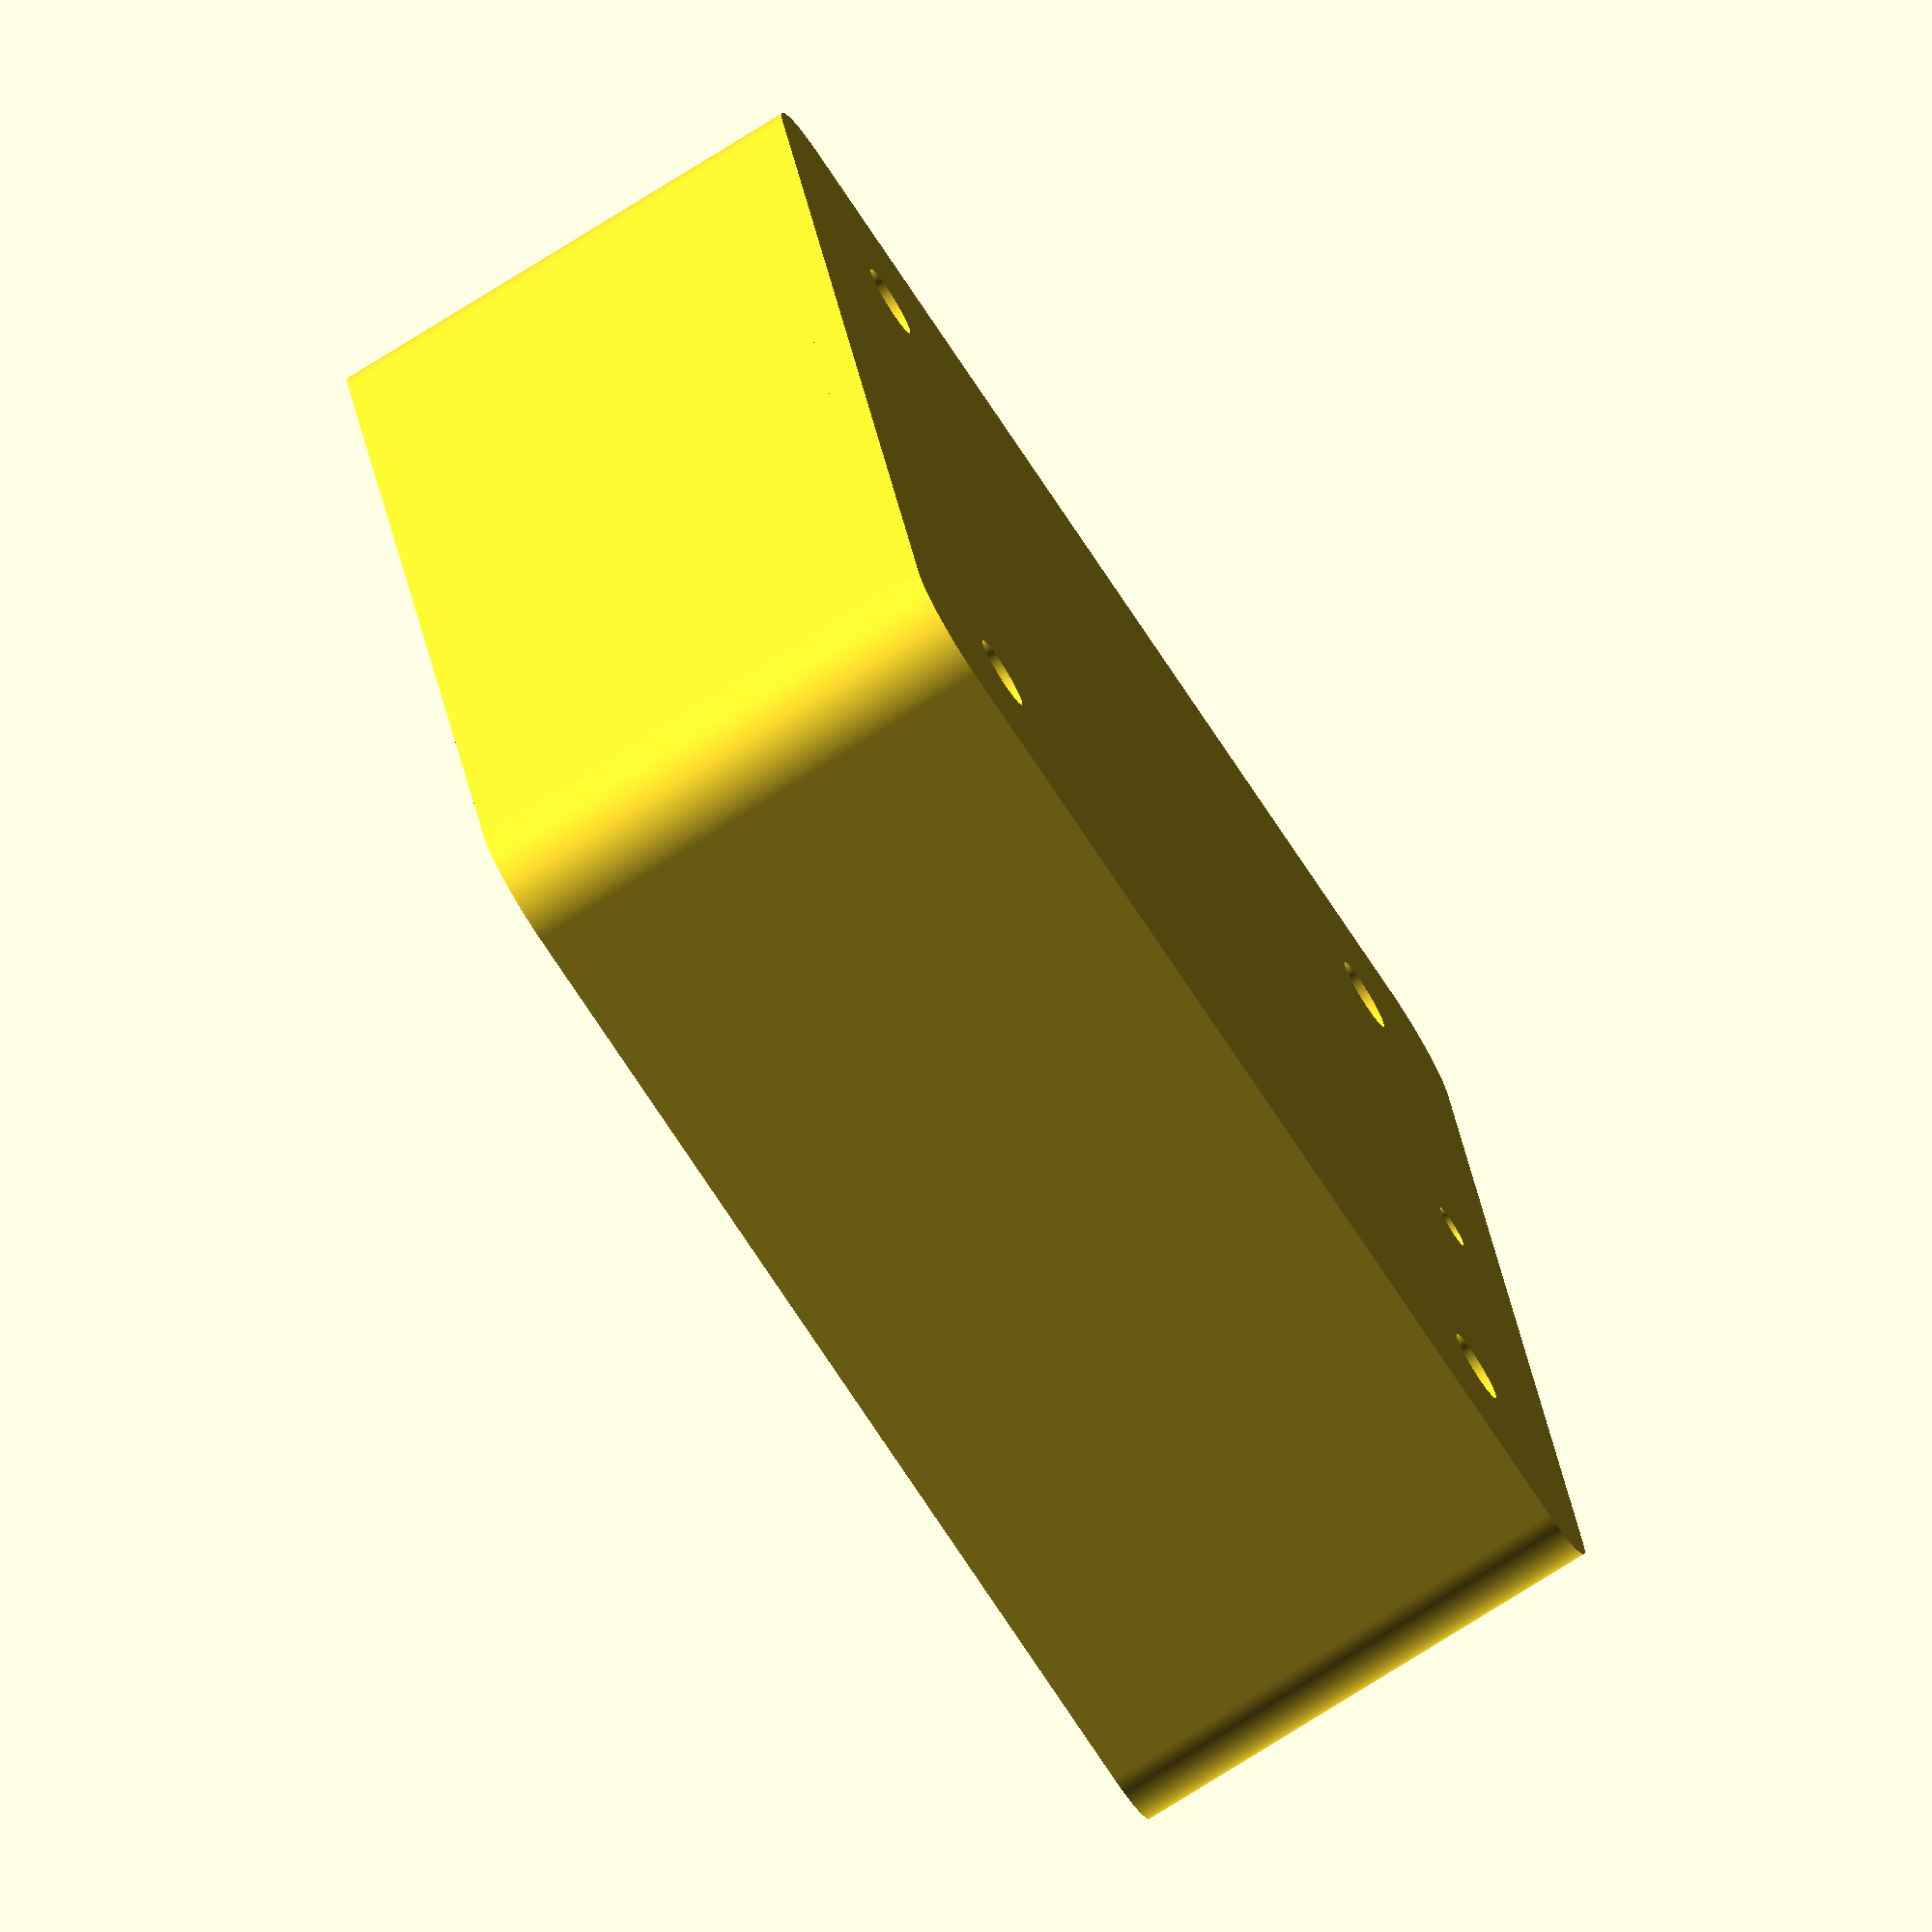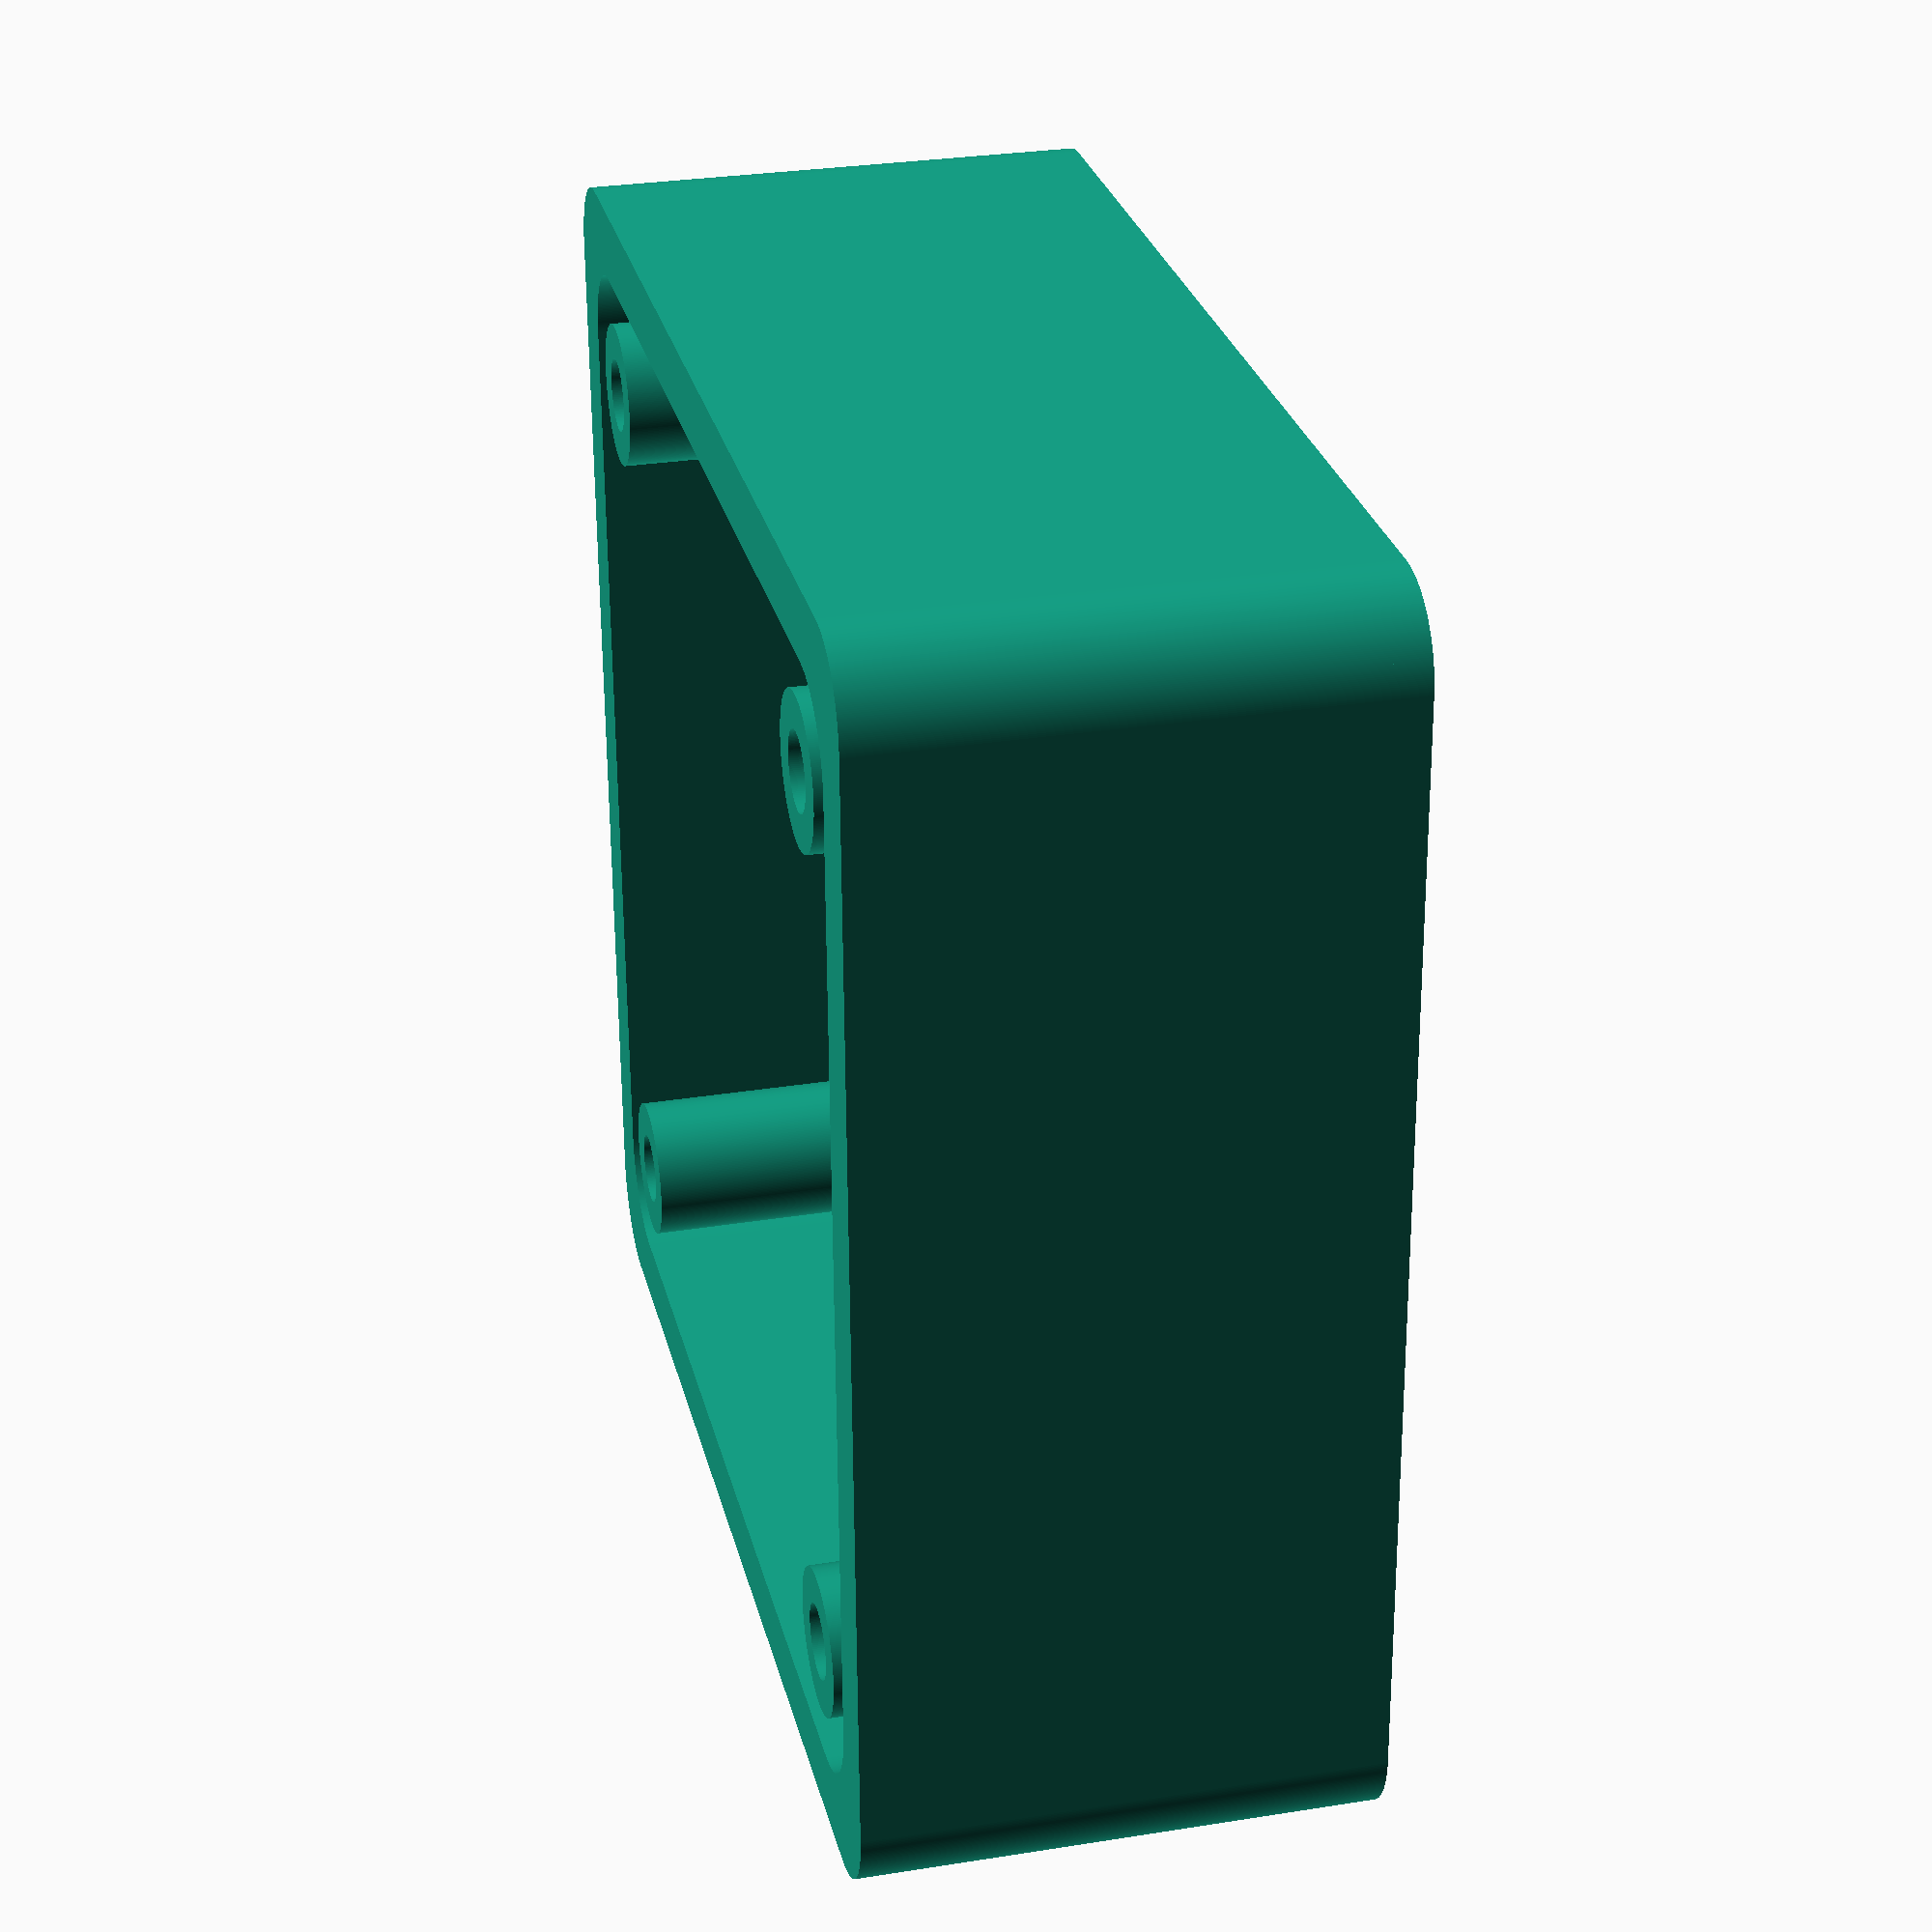
<openscad>

// Resolution for milling:
$fa            = 1;    // Minimum angle
$fs            = 0.1;  // Minimum size
delta          = 0.001;

ls_d           = 65.00; // Diameter of loudspeaker
ls_hole_d      =  4.25; // Diameter of screw holes
ls_hole_delta  = 52.00; // Length between screw holes

case_thickness =  2.00; // Thickness of material for case
case_rounding  = 10.00; // Rounding of case
case_h         = 27.00; // Inner height of case
case_size      = ls_d + 2 * case_thickness;

cable_d        = 2.50;
cable_offset   = 5.00;

// Delta für die Schraubenlöcher:
module schraubenloecher_plot() {
    xy0 = ls_hole_delta / 2;
    
    translate([ xy0,  xy0])
        circle(d = ls_hole_d);
    translate([ xy0, -xy0])
        circle(d = ls_hole_d);
    translate([-xy0,  xy0])
        circle(d = ls_hole_d);
    translate([-xy0, -xy0])
        circle(d = ls_hole_d);    
}

// 2D Plot des kabeldurchlasses:
module kabel_plot() {
    translate([0, case_size / 2 - cable_offset])
        circle(d = cable_d);
}

// 2D Plot des Gehäuseäußeren:
module base1_plot() {
    xy0 = (case_size - case_rounding) / 2 + case_thickness;

    difference() {
        hull() { 
            translate([ xy0,  xy0])
                circle(d = case_rounding);
            translate([ xy0, -xy0])
                circle(d = case_rounding);
            translate([-xy0,  xy0])
                circle(d = case_rounding);
            translate([-xy0, -xy0])
                circle(d = case_rounding);
        }
        ;
        union() {
            schraubenloecher_plot();
            kabel_plot();
        }
    }
}

module part1_plot() {
    difference() {
        base1_plot();
        {
            schraubenloecher_plot();
            circle(d = ls_d);
        }
    }
}

module part1() {
    linear_extrude(case_thickness)
        part1_plot();
}

// 2D Plot des Gehäuseinneren ohne Löcher:
module base2_plot() {
    size = case_size - 2 * case_thickness;
    xy0 = (size - case_rounding) / 2;
    
    difference() {
        base1_plot();
        hull() { 
            translate([ xy0,  xy0])
                circle(d = case_rounding);
            translate([ xy0, -xy0])
                circle(d = case_rounding);
            translate([-xy0,  xy0])
                circle(d = case_rounding);
            translate([-xy0, -xy0])
                circle(d = case_rounding);
        }
    }
}

module schraubenhuelsen_plot() {
    xy0 = ls_hole_delta / 2;
    
    difference() {
        union() {
            translate([ xy0,  xy0])
                circle(d = ls_hole_d + 2 * case_thickness);
            translate([ xy0, -xy0])
                circle(d = ls_hole_d + 2 * case_thickness);
            translate([-xy0,  xy0])
                circle(d = ls_hole_d + 2 * case_thickness);
            translate([-xy0, -xy0])
                circle(d = ls_hole_d + 2 * case_thickness);    
        }
        schraubenloecher_plot();
    }
}

module part2() {
    union() {
        linear_extrude(case_h + delta) {
            union() {
                base2_plot();
                schraubenhuelsen_plot();
            }
        }
        translate([0, 0, case_h]) {
            linear_extrude(case_thickness)
                base1_plot();
        }
    }
}

module print1() {
    part1();
}

module print2() {
    translate([0, 0, case_h + case_thickness])
        rotate([180, 0, 0])
            part2();
}

//print1();
print2();
</openscad>
<views>
elev=77.3 azim=103.3 roll=122.0 proj=o view=wireframe
elev=150.7 azim=358.6 roll=103.3 proj=p view=wireframe
</views>
